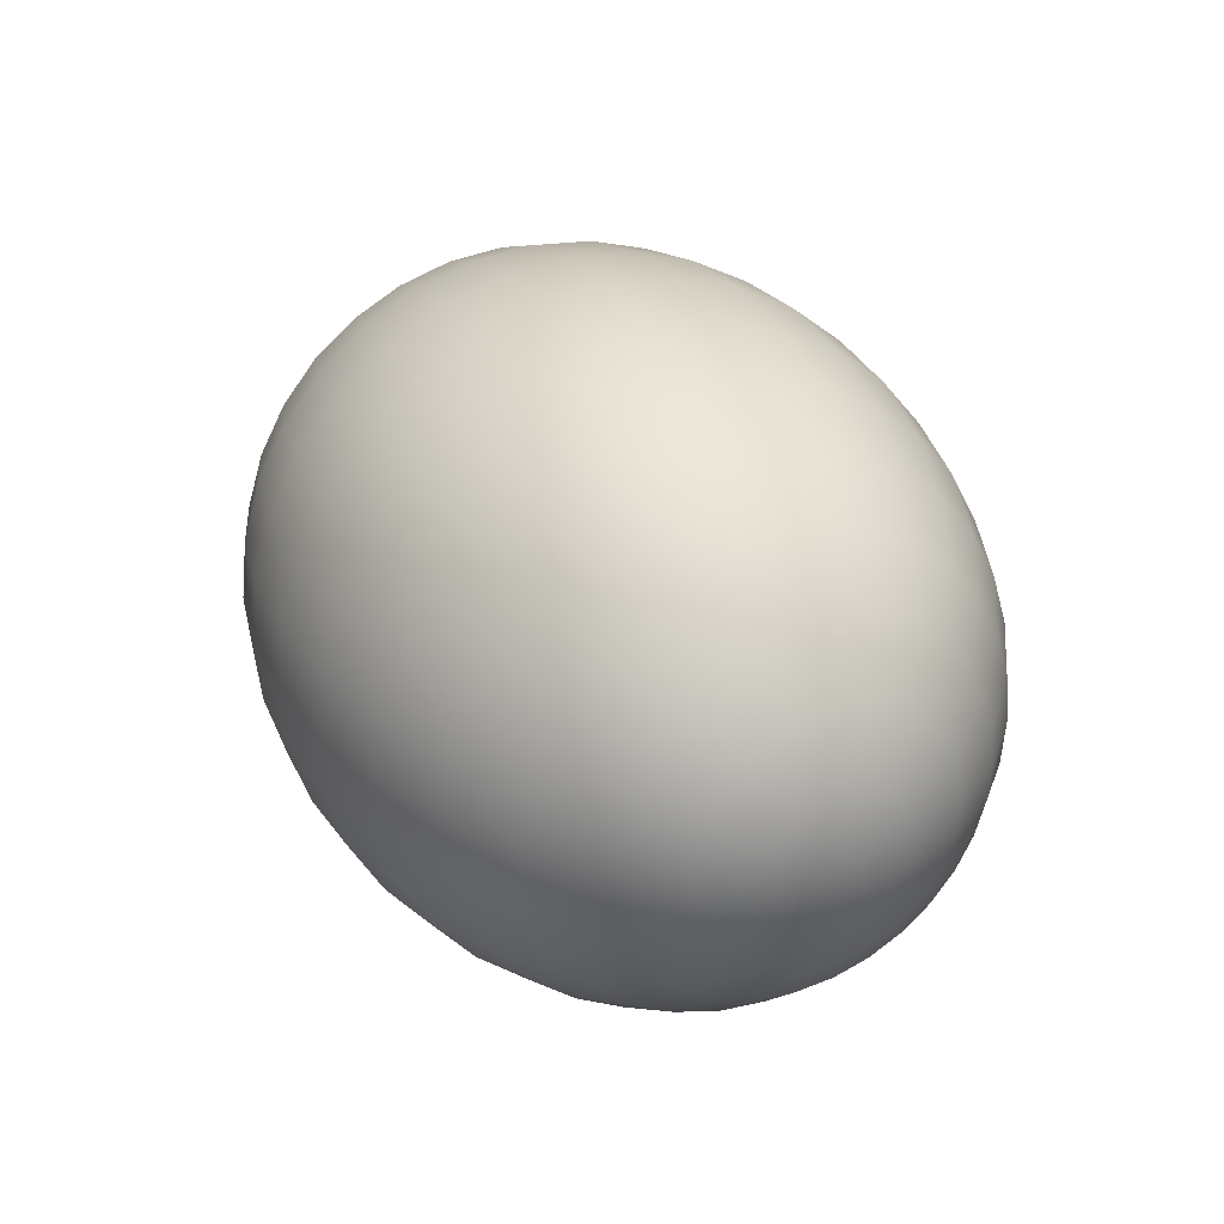
<metadata>
{"format":"obj","ext":"obj","renderer":"f3d","projection":"perspective","resolution":1024,"background":"white","views":[{"elev":29.5,"azim":-115.1,"up":"+Y"}]}
</metadata>
<code>
o Sphere
v 0.2084 -0 -0.03027
v 0.1963 -0 -0.05937
v 0.1767 -0 -0.0862
v 0.1503 -0 -0.1097
v 0.1181 -0 -0.129
v 0.08132 -0 -0.1433
v 0.04146 -0 -0.1522
v -0.1181 -0 -0.129
v -0.1503 -0 -0.1097
v -0.1767 -0 -0.0862
v 0.2084 -0.005905 -0.02969
v 0.1963 -0.01158 -0.05823
v 0.1767 -0.01682 -0.08454
v 0.1503 -0.0214 -0.1076
v 0.1181 -0.02517 -0.1265
v 0.08132 -0.02797 -0.1406
v 0.04146 -0.02969 -0.1492
v -0 -0.03027 -0.1522
v -0.04146 -0.02969 -0.1492
v -0.08132 -0.02797 -0.1406
v -0.1181 -0.02517 -0.1265
v -0.1503 -0.0214 -0.1076
v -0.1767 -0.01682 -0.08454
v -0.1963 -0.01158 -0.05823
v -0.2084 -0.005905 -0.02969
v 0.2084 -0.01158 -0.02797
v 0.1963 -0.02272 -0.05486
v 0.1767 -0.03299 -0.07964
v 0.1503 -0.04198 -0.1014
v 0.1181 -0.04937 -0.1192
v 0.08132 -0.05486 -0.1324
v 0.04146 -0.05823 -0.1406
v -0 -0.05937 -0.1433
v -0.04146 -0.05823 -0.1406
v -0.08132 -0.05486 -0.1324
v -0.1181 -0.04937 -0.1192
v -0.1503 -0.04198 -0.1014
v -0.1767 -0.03299 -0.07964
v -0.1963 -0.02272 -0.05486
v -0.2084 -0.01158 -0.02797
v 0.2084 -0.01682 -0.02517
v 0.1963 -0.03299 -0.04937
v 0.1767 -0.04789 -0.07167
v 0.1503 -0.06095 -0.09122
v 0.1181 -0.07167 -0.1073
v 0.08132 -0.07964 -0.1192
v 0.04146 -0.08454 -0.1265
v 0 -0.0862 -0.129
v -0.04146 -0.08454 -0.1265
v -0.08132 -0.07964 -0.1192
v -0.1181 -0.07167 -0.1073
v -0.1503 -0.06095 -0.09122
v -0.1767 -0.04789 -0.07167
v -0.1963 -0.03299 -0.04937
v -0.2084 -0.01682 -0.02517
v 0.2084 -0.0214 -0.0214
v 0.1963 -0.04198 -0.04198
v 0.1767 -0.06095 -0.06095
v 0.1503 -0.07758 -0.07758
v 0.1181 -0.09122 -0.09122
v 0.08132 -0.1014 -0.1014
v 0.04146 -0.1076 -0.1076
v 0 -0.1097 -0.1097
v -0.04146 -0.1076 -0.1076
v -0.08132 -0.1014 -0.1014
v -0.1181 -0.09122 -0.09122
v -0.1503 -0.07758 -0.07758
v -0.1767 -0.06095 -0.06095
v -0.1963 -0.04198 -0.04198
v -0.2084 -0.0214 -0.0214
v 0.2084 -0.02517 -0.01682
v 0.1963 -0.04937 -0.03299
v 0.1767 -0.07167 -0.04789
v 0.1503 -0.09122 -0.06095
v 0.1181 -0.1073 -0.07167
v 0.08132 -0.1192 -0.07964
v 0.04146 -0.1265 -0.08454
v 0 -0.129 -0.0862
v -0.04146 -0.1265 -0.08454
v -0.08132 -0.1192 -0.07964
v -0.1181 -0.1073 -0.07167
v -0.1503 -0.09122 -0.06095
v -0.1767 -0.07167 -0.04789
v -0.1963 -0.04937 -0.03299
v -0.2084 -0.02517 -0.01682
v 0.2084 -0.02797 -0.01158
v 0.1963 -0.05486 -0.02272
v 0.1767 -0.07964 -0.03299
v 0.1503 -0.1014 -0.04198
v 0.1181 -0.1192 -0.04937
v 0.08132 -0.1324 -0.05486
v 0.04146 -0.1406 -0.05823
v 0 -0.1433 -0.05937
v -0.04146 -0.1406 -0.05823
v -0.08132 -0.1324 -0.05486
v -0.1181 -0.1192 -0.04937
v -0.1503 -0.1014 -0.04198
v -0.1767 -0.07964 -0.03299
v -0.1963 -0.05486 -0.02272
v -0.2084 -0.02797 -0.01158
v 0.2084 -0.02969 -0.005905
v 0.1963 -0.05823 -0.01158
v 0.1767 -0.08454 -0.01682
v 0.1503 -0.1076 -0.0214
v 0.1181 -0.1265 -0.02517
v 0.08132 -0.1406 -0.02797
v 0.04146 -0.1492 -0.02969
v 0 -0.1522 -0.03027
v -0.04146 -0.1492 -0.02969
v -0.08132 -0.1406 -0.02797
v -0.1181 -0.1265 -0.02517
v -0.1503 -0.1076 -0.0214
v -0.1767 -0.08454 -0.01682
v -0.1963 -0.05823 -0.01158
v -0.2084 -0.02969 -0.005905
v 0.2084 -0.03027 0
v 0.1963 -0.05937 0
v 0.1767 -0.0862 0
v 0.1503 -0.1097 0
v 0.1181 -0.129 0
v 0.08132 -0.1433 0
v 0.04146 -0.1522 0
v 0 -0.1552 0
v -0.04146 -0.1522 0
v -0.08132 -0.1433 0
v -0.1181 -0.129 0
v -0.1503 -0.1097 0
v -0.1767 -0.0862 0
v -0.1963 -0.05937 0
v -0.2084 -0.03027 0
v 0.2084 -0.02969 0.005905
v 0.1963 -0.05823 0.01158
v 0.1767 -0.08454 0.01682
v 0.1503 -0.1076 0.0214
v 0.1181 -0.1265 0.02517
v 0.08132 -0.1406 0.02797
v 0.04146 -0.1492 0.02969
v 0 -0.1522 0.03027
v -0.04146 -0.1492 0.02969
v -0.08132 -0.1406 0.02797
v -0.1181 -0.1265 0.02517
v -0.1503 -0.1076 0.0214
v -0.1767 -0.08454 0.01682
v -0.1963 -0.05823 0.01158
v -0.2084 -0.02969 0.005905
v 0.2084 -0.02797 0.01158
v 0.1963 -0.05486 0.02272
v 0.1767 -0.07964 0.03299
v 0.1503 -0.1014 0.04198
v 0.1181 -0.1192 0.04937
v 0.08132 -0.1324 0.05486
v 0.04146 -0.1406 0.05823
v 0 -0.1433 0.05937
v -0.04146 -0.1406 0.05823
v -0.08132 -0.1324 0.05486
v -0.1181 -0.1192 0.04937
v -0.1503 -0.1014 0.04198
v -0.1767 -0.07964 0.03299
v -0.1963 -0.05486 0.02272
v -0.2084 -0.02797 0.01158
v 0.2084 -0.02517 0.01682
v 0.1963 -0.04937 0.03299
v 0.1767 -0.07167 0.04789
v 0.1503 -0.09122 0.06095
v 0.1181 -0.1073 0.07167
v 0.08132 -0.1192 0.07964
v 0.04146 -0.1265 0.08454
v 0 -0.129 0.0862
v -0.04146 -0.1265 0.08454
v -0.08132 -0.1192 0.07964
v -0.1181 -0.1073 0.07167
v -0.1503 -0.09122 0.06095
v -0.1767 -0.07167 0.04789
v -0.1963 -0.04937 0.03299
v -0.2084 -0.02517 0.01682
v 0.2084 -0.0214 0.0214
v 0.1963 -0.04198 0.04198
v 0.1767 -0.06095 0.06095
v 0.1503 -0.07758 0.07758
v 0.1181 -0.09122 0.09122
v 0.08132 -0.1014 0.1014
v 0.04146 -0.1076 0.1076
v 0 -0.1097 0.1097
v -0.04146 -0.1076 0.1076
v -0.08132 -0.1014 0.1014
v -0.1181 -0.09122 0.09122
v -0.1503 -0.07758 0.07758
v -0.1767 -0.06095 0.06095
v -0.1963 -0.04198 0.04198
v -0.2084 -0.0214 0.0214
v 0.2084 -0.01682 0.02517
v 0.1963 -0.03299 0.04937
v 0.1767 -0.04789 0.07167
v 0.1503 -0.06095 0.09122
v 0.1181 -0.07167 0.1073
v 0.08132 -0.07964 0.1192
v 0.04146 -0.08454 0.1265
v 0 -0.0862 0.129
v -0.04146 -0.08454 0.1265
v -0.08132 -0.07964 0.1192
v -0.1181 -0.07167 0.1073
v -0.1503 -0.06095 0.09122
v -0.1767 -0.04789 0.07167
v -0.1963 -0.03299 0.04937
v -0.2084 -0.01682 0.02517
v 0.2084 -0.01158 0.02797
v 0.1963 -0.02272 0.05486
v 0.1767 -0.03299 0.07964
v 0.1503 -0.04198 0.1014
v 0.1181 -0.04937 0.1192
v 0.08132 -0.05486 0.1324
v 0.04146 -0.05823 0.1406
v -0 -0.05937 0.1433
v -0.04146 -0.05823 0.1406
v -0.08132 -0.05486 0.1324
v -0.1181 -0.04937 0.1192
v -0.1503 -0.04198 0.1014
v -0.1767 -0.03299 0.07964
v -0.1963 -0.02272 0.05486
v -0.2084 -0.01158 0.02797
v 0.2084 -0.005905 0.02969
v 0.1963 -0.01158 0.05823
v 0.1767 -0.01682 0.08454
v 0.1503 -0.0214 0.1076
v 0.1181 -0.02517 0.1265
v 0.08132 -0.02797 0.1406
v 0.04146 -0.02969 0.1492
v -0 -0.03027 0.1522
v -0.04146 -0.02969 0.1492
v -0.08132 -0.02797 0.1406
v -0.1181 -0.02517 0.1265
v -0.1503 -0.0214 0.1076
v -0.1767 -0.01682 0.08454
v -0.1963 -0.01158 0.05823
v -0.2084 -0.005905 0.02969
v 0.2084 -0 0.03027
v 0.1963 -0 0.05937
v 0.1767 -0 0.0862
v 0.1503 -0 0.1097
v 0.1181 -0 0.129
v 0.08132 -0 0.1433
v 0.04146 -0 0.1522
v -0 -0 0.1552
v -0.04146 -0 0.1522
v -0.08132 -0 0.1433
v -0.1181 -0 0.129
v -0.1503 -0 0.1097
v -0.1767 -0 0.0862
v -0.1963 -0 0.05937
v -0.2084 -0 0.03027
v 0.2084 0.005905 0.02969
v 0.1963 0.01158 0.05823
v 0.1767 0.01682 0.08454
v 0.1503 0.0214 0.1076
v 0.1181 0.02517 0.1265
v 0.08132 0.02797 0.1406
v 0.04146 0.02969 0.1492
v -0 0.03027 0.1522
v -0.04146 0.02969 0.1492
v -0.08132 0.02797 0.1406
v -0.1181 0.02517 0.1265
v -0.1503 0.0214 0.1076
v -0.1767 0.01682 0.08454
v -0.1963 0.01158 0.05823
v -0.2084 0.005905 0.02969
v 0.2084 0.01158 0.02797
v 0.1963 0.02272 0.05486
v 0.1767 0.03299 0.07964
v 0.1503 0.04198 0.1014
v 0.1181 0.04937 0.1192
v 0.08132 0.05486 0.1324
v 0.04146 0.05823 0.1406
v -0 0.05937 0.1433
v -0.04146 0.05823 0.1406
v -0.08132 0.05486 0.1324
v -0.1181 0.04937 0.1192
v -0.1503 0.04198 0.1014
v -0.1767 0.03299 0.07964
v -0.1963 0.02272 0.05486
v -0.2084 0.01158 0.02797
v 0.2084 0.01682 0.02517
v 0.1963 0.03299 0.04937
v 0.1767 0.04789 0.07167
v 0.1503 0.06095 0.09122
v 0.1181 0.07167 0.1073
v 0.08132 0.07964 0.1192
v 0.04146 0.08454 0.1265
v -0 0.0862 0.129
v -0.04146 0.08454 0.1265
v -0.08132 0.07964 0.1192
v -0.1181 0.07167 0.1073
v -0.1503 0.06095 0.09122
v -0.1767 0.04789 0.07167
v -0.1963 0.03299 0.04937
v -0.2084 0.01682 0.02517
v 0.2084 0.0214 0.0214
v 0.1963 0.04198 0.04198
v 0.1767 0.06095 0.06095
v 0.1503 0.07758 0.07758
v 0.1181 0.09122 0.09122
v 0.08132 0.1014 0.1014
v 0.04146 0.1076 0.1076
v -0 0.1097 0.1097
v -0.04146 0.1076 0.1076
v -0.08132 0.1014 0.1014
v -0.1181 0.09122 0.09122
v -0.1503 0.07758 0.07758
v -0.1767 0.06095 0.06095
v -0.1963 0.04198 0.04198
v -0.2084 0.0214 0.0214
v 0.2084 0.02517 0.01682
v 0.1963 0.04937 0.03299
v 0.1767 0.07167 0.04789
v 0.1503 0.09122 0.06095
v 0.1181 0.1073 0.07167
v 0.08132 0.1192 0.07964
v 0.04146 0.1265 0.08454
v -0 0.129 0.0862
v -0.04146 0.1265 0.08454
v -0.08132 0.1192 0.07964
v -0.1181 0.1073 0.07167
v -0.1503 0.09122 0.06095
v -0.1767 0.07167 0.04789
v -0.1963 0.04937 0.03299
v -0.2084 0.02517 0.01682
v 0.2125 -0 0
v 0.2084 0.02797 0.01158
v 0.1963 0.05486 0.02272
v 0.1767 0.07964 0.03299
v 0.1503 0.1014 0.04198
v 0.1181 0.1192 0.04937
v 0.08132 0.1324 0.05486
v 0.04146 0.1406 0.05823
v -0 0.1433 0.05937
v -0.04146 0.1406 0.05823
v -0.08132 0.1324 0.05486
v -0.1181 0.1192 0.04937
v -0.1503 0.1014 0.04198
v -0.1767 0.07964 0.03299
v -0.1963 0.05486 0.02272
v -0.2084 0.02797 0.01158
v 0.2084 0.02969 0.005905
v 0.1963 0.05823 0.01158
v 0.1767 0.08454 0.01682
v 0.1503 0.1076 0.0214
v 0.1181 0.1265 0.02517
v 0.08132 0.1406 0.02797
v 0.04146 0.1492 0.02969
v -0 0.1522 0.03027
v -0.04146 0.1492 0.02969
v -0.08132 0.1406 0.02797
v -0.1181 0.1265 0.02517
v -0.1503 0.1076 0.0214
v -0.1767 0.08454 0.01682
v -0.1963 0.05823 0.01158
v -0.2084 0.02969 0.005905
v 0.2084 0.03027 0
v 0.1963 0.05937 0
v 0.1767 0.0862 0
v 0.1503 0.1097 0
v 0.1181 0.129 0
v 0.08132 0.1433 0
v 0.04146 0.1522 0
v -0 0.1552 -0
v -0.04146 0.1522 0
v -0.08132 0.1433 0
v -0.1181 0.129 0
v -0.1503 0.1097 0
v -0.1767 0.0862 0
v -0.1963 0.05937 0
v -0.2084 0.03027 0
v 0.2084 0.02969 -0.005905
v 0.1963 0.05823 -0.01158
v 0.1767 0.08454 -0.01682
v 0.1503 0.1076 -0.0214
v 0.1181 0.1265 -0.02517
v 0.08132 0.1406 -0.02797
v 0.04146 0.1492 -0.02969
v -0 0.1522 -0.03027
v -0.04146 0.1492 -0.02969
v -0.08132 0.1406 -0.02797
v -0.1181 0.1265 -0.02517
v -0.1503 0.1076 -0.0214
v -0.1767 0.08454 -0.01682
v -0.1963 0.05823 -0.01158
v -0.2084 0.02969 -0.005905
v 0.2084 0.02797 -0.01158
v 0.1963 0.05486 -0.02272
v 0.1767 0.07964 -0.03299
v 0.1503 0.1014 -0.04198
v 0.1181 0.1192 -0.04937
v 0.08132 0.1324 -0.05486
v 0.04146 0.1406 -0.05823
v -0 0.1433 -0.05937
v -0.04146 0.1406 -0.05823
v -0.08132 0.1324 -0.05486
v -0.1181 0.1192 -0.04937
v -0.1503 0.1014 -0.04198
v -0.1767 0.07964 -0.03299
v -0.1963 0.05486 -0.02272
v -0.2084 0.02797 -0.01158
v 0.2084 0.02517 -0.01682
v 0.1963 0.04937 -0.03299
v 0.1767 0.07167 -0.04789
v 0.1503 0.09122 -0.06095
v 0.1181 0.1073 -0.07167
v 0.08132 0.1192 -0.07964
v 0.04146 0.1265 -0.08454
v -0 0.129 -0.0862
v -0.04146 0.1265 -0.08454
v -0.08132 0.1192 -0.07964
v -0.1181 0.1073 -0.07167
v -0.1503 0.09122 -0.06095
v -0.1767 0.07167 -0.04789
v -0.1963 0.04937 -0.03299
v -0.2084 0.02517 -0.01682
v 0.2084 0.0214 -0.0214
v 0.1963 0.04198 -0.04198
v 0.1767 0.06095 -0.06095
v 0.1503 0.07758 -0.07758
v 0.1181 0.09122 -0.09122
v 0.08132 0.1014 -0.1014
v 0.04146 0.1076 -0.1076
v -0 0.1097 -0.1097
v -0.04146 0.1076 -0.1076
v -0.08132 0.1014 -0.1014
v -0.1181 0.09122 -0.09122
v -0.1503 0.07758 -0.07758
v -0.1767 0.06095 -0.06095
v -0.1963 0.04198 -0.04198
v -0.2084 0.0214 -0.0214
v 0.2084 0.01682 -0.02517
v 0.1963 0.03299 -0.04937
v 0.1767 0.04789 -0.07167
v 0.1503 0.06095 -0.09122
v 0.1181 0.07167 -0.1073
v 0.08132 0.07964 -0.1192
v 0.04146 0.08454 -0.1265
v -0 0.0862 -0.129
v -0.04146 0.08454 -0.1265
v -0.08132 0.07964 -0.1192
v -0.1181 0.07167 -0.1073
v -0.1503 0.06095 -0.09122
v -0.1767 0.04789 -0.07167
v -0.1963 0.03299 -0.04937
v -0.2084 0.01682 -0.02517
v 0.2084 0.01158 -0.02797
v 0.1963 0.02272 -0.05486
v 0.1767 0.03299 -0.07964
v 0.1503 0.04198 -0.1014
v 0.1181 0.04937 -0.1192
v 0.08132 0.05486 -0.1324
v 0.04146 0.05823 -0.1406
v -0 0.05937 -0.1433
v -0.04146 0.05823 -0.1406
v -0.08132 0.05486 -0.1324
v -0.1181 0.04937 -0.1192
v -0.1503 0.04198 -0.1014
v -0.1767 0.03299 -0.07964
v -0.1963 0.02272 -0.05486
v -0.2084 0.01158 -0.02797
v 0.2084 0.005905 -0.02969
v 0.1963 0.01158 -0.05823
v 0.1767 0.01682 -0.08454
v 0.1503 0.0214 -0.1076
v 0.1181 0.02517 -0.1265
v 0.08132 0.02797 -0.1406
v 0.04146 0.02969 -0.1492
v -0 0.03027 -0.1522
v -0.04146 0.02969 -0.1492
v -0.08132 0.02797 -0.1406
v -0.1181 0.02517 -0.1265
v -0.1503 0.0214 -0.1076
v -0.1767 0.01682 -0.08454
v -0.1963 0.01158 -0.05823
v -0.2084 0.005905 -0.02969
v -0 -0 -0.1552
v -0.04146 -0 -0.1522
v -0.08132 -0 -0.1433
v -0.1963 -0 -0.05937
v -0.2084 -0 -0.03027
v -0.2125 -0 0
f 25 24 39 40
f 18 17 32 33
f 19 18 33 34
f 12 11 26 27
f 20 19 34 35
f 13 12 27 28
f 21 20 35 36
f 14 13 28 29
f 22 21 36 37
f 15 14 29 30
f 23 22 37 38
f 16 15 30 31
f 24 23 38 39
f 17 16 31 32
f 49 48 63 64
f 42 41 56 57
f 50 49 64 65
f 43 42 57 58
f 51 50 65 66
f 44 43 58 59
f 52 51 66 67
f 45 44 59 60
f 53 52 67 68
f 46 45 60 61
f 54 53 68 69
f 47 46 61 62
f 55 54 69 70
f 48 47 62 63
f 79 78 93 94
f 72 71 86 87
f 80 79 94 95
f 73 72 87 88
f 81 80 95 96
f 74 73 88 89
f 82 81 96 97
f 75 74 89 90
f 83 82 97 98
f 76 75 90 91
f 84 83 98 99
f 77 76 91 92
f 85 84 99 100
f 78 77 92 93
f 102 101 116 117
f 110 109 124 125
f 103 102 117 118
f 111 110 125 126
f 104 103 118 119
f 112 111 126 127
f 105 104 119 120
f 113 112 127 128
f 106 105 120 121
f 114 113 128 129
f 107 106 121 122
f 115 114 129 130
f 108 107 122 123
f 109 108 123 124
f 140 139 154 155
f 133 132 147 148
f 141 140 155 156
f 134 133 148 149
f 142 141 156 157
f 135 134 149 150
f 143 142 157 158
f 136 135 150 151
f 144 143 158 159
f 137 136 151 152
f 145 144 159 160
f 138 137 152 153
f 139 138 153 154
f 132 131 146 147
f 171 170 185 186
f 164 163 178 179
f 172 171 186 187
f 165 164 179 180
f 173 172 187 188
f 166 165 180 181
f 174 173 188 189
f 167 166 181 182
f 175 174 189 190
f 168 167 182 183
f 169 168 183 184
f 162 161 176 177
f 170 169 184 185
f 163 162 177 178
f 194 193 208 209
f 202 201 216 217
f 195 194 209 210
f 203 202 217 218
f 196 195 210 211
f 204 203 218 219
f 197 196 211 212
f 205 204 219 220
f 198 197 212 213
f 199 198 213 214
f 192 191 206 207
f 200 199 214 215
f 193 192 207 208
f 201 200 215 216
f 232 231 246 247
f 225 224 239 240
f 233 232 247 248
f 226 225 240 241
f 234 233 248 249
f 227 226 241 242
f 235 234 249 250
f 228 227 242 243
f 229 228 243 244
f 222 221 236 237
f 230 229 244 245
f 223 222 237 238
f 231 230 245 246
f 224 223 238 239
f 255 254 269 270
f 263 262 277 278
f 256 255 270 271
f 264 263 278 279
f 257 256 271 272
f 265 264 279 280
f 258 257 272 273
f 259 258 273 274
f 252 251 266 267
f 260 259 274 275
f 253 252 267 268
f 261 260 275 276
f 254 253 268 269
f 262 261 276 277
f 293 292 307 308
f 286 285 300 301
f 294 293 308 309
f 287 286 301 302
f 295 294 309 310
f 288 287 302 303
f 289 288 303 304
f 282 281 296 297
f 290 289 304 305
f 283 282 297 298
f 291 290 305 306
f 284 283 298 299
f 292 291 306 307
f 285 284 299 300
f 324 323 339 340
f 317 316 332 333
f 325 324 340 341
f 318 317 333 334
f 319 318 334 335
f 312 311 327 328
f 320 319 335 336
f 313 312 328 329
f 321 320 336 337
f 314 313 329 330
f 322 321 337 338
f 315 314 330 331
f 323 322 338 339
f 316 315 331 332
f 348 347 362 363
f 356 355 370 371
f 349 348 363 364
f 350 349 364 365
f 343 342 357 358
f 351 350 365 366
f 344 343 358 359
f 352 351 366 367
f 345 344 359 360
f 353 352 367 368
f 346 345 360 361
f 354 353 368 369
f 347 346 361 362
f 355 354 369 370
f 386 385 400 401
f 379 378 393 394
f 380 379 394 395
f 373 372 387 388
f 381 380 395 396
f 374 373 388 389
f 382 381 396 397
f 375 374 389 390
f 383 382 397 398
f 376 375 390 391
f 384 383 398 399
f 377 376 391 392
f 385 384 399 400
f 378 377 392 393
f 409 408 423 424
f 410 409 424 425
f 403 402 417 418
f 411 410 425 426
f 404 403 418 419
f 412 411 426 427
f 405 404 419 420
f 413 412 427 428
f 406 405 420 421
f 414 413 428 429
f 407 406 421 422
f 415 414 429 430
f 408 407 422 423
f 416 415 430 431
f 440 439 454 455
f 433 432 447 448
f 441 440 455 456
f 434 433 448 449
f 442 441 456 457
f 435 434 449 450
f 443 442 457 458
f 436 435 450 451
f 444 443 458 459
f 437 436 451 452
f 445 444 459 460
f 438 437 452 453
f 446 445 460 461
f 439 438 453 454
f 463 462 1 2
f 471 470 478 479
f 464 463 2 3
f 472 471 479 8
f 465 464 3 4
f 473 472 8 9
f 466 465 4 5
f 474 473 9 10
f 467 466 5 6
f 475 474 10 480
f 468 467 6 7
f 476 475 480 481
f 469 468 7 477
f 470 469 477 478
f 478 477 18 19
f 2 1 11 12
f 479 478 19 20
f 3 2 12 13
f 8 479 20 21
f 4 3 13 14
f 9 8 21 22
f 5 4 14 15
f 10 9 22 23
f 6 5 15 16
f 480 10 23 24
f 7 6 16 17
f 481 480 24 25
f 477 7 17 18
f 37 36 51 52
f 30 29 44 45
f 38 37 52 53
f 31 30 45 46
f 39 38 53 54
f 32 31 46 47
f 40 39 54 55
f 33 32 47 48
f 34 33 48 49
f 27 26 41 42
f 35 34 49 50
f 28 27 42 43
f 36 35 50 51
f 29 28 43 44
f 60 59 74 75
f 68 67 82 83
f 61 60 75 76
f 69 68 83 84
f 62 61 76 77
f 70 69 84 85
f 63 62 77 78
f 64 63 78 79
f 57 56 71 72
f 65 64 79 80
f 58 57 72 73
f 66 65 80 81
f 59 58 73 74
f 67 66 81 82
f 98 97 112 113
f 91 90 105 106
f 99 98 113 114
f 92 91 106 107
f 100 99 114 115
f 93 92 107 108
f 94 93 108 109
f 87 86 101 102
f 95 94 109 110
f 88 87 102 103
f 96 95 110 111
f 89 88 103 104
f 97 96 111 112
f 90 89 104 105
f 121 120 135 136
f 129 128 143 144
f 122 121 136 137
f 130 129 144 145
f 123 122 137 138
f 124 123 138 139
f 117 116 131 132
f 125 124 139 140
f 118 117 132 133
f 126 125 140 141
f 119 118 133 134
f 127 126 141 142
f 120 119 134 135
f 128 127 142 143
f 159 158 173 174
f 152 151 166 167
f 160 159 174 175
f 153 152 167 168
f 154 153 168 169
f 147 146 161 162
f 155 154 169 170
f 148 147 162 163
f 156 155 170 171
f 149 148 163 164
f 157 156 171 172
f 150 149 164 165
f 158 157 172 173
f 151 150 165 166
f 190 189 204 205
f 183 182 197 198
f 184 183 198 199
f 177 176 191 192
f 185 184 199 200
f 178 177 192 193
f 186 185 200 201
f 179 178 193 194
f 187 186 201 202
f 180 179 194 195
f 188 187 202 203
f 181 180 195 196
f 189 188 203 204
f 182 181 196 197
f 213 212 227 228
f 214 213 228 229
f 207 206 221 222
f 215 214 229 230
f 208 207 222 223
f 216 215 230 231
f 209 208 223 224
f 217 216 231 232
f 210 209 224 225
f 218 217 232 233
f 211 210 225 226
f 219 218 233 234
f 212 211 226 227
f 220 219 234 235
f 244 243 258 259
f 237 236 251 252
f 245 244 259 260
f 238 237 252 253
f 246 245 260 261
f 239 238 253 254
f 247 246 261 262
f 240 239 254 255
f 248 247 262 263
f 241 240 255 256
f 249 248 263 264
f 242 241 256 257
f 250 249 264 265
f 243 242 257 258
f 274 273 288 289
f 267 266 281 282
f 275 274 289 290
f 268 267 282 283
f 276 275 290 291
f 269 268 283 284
f 277 276 291 292
f 270 269 284 285
f 278 277 292 293
f 271 270 285 286
f 279 278 293 294
f 272 271 286 287
f 280 279 294 295
f 273 272 287 288
f 305 304 319 320
f 298 297 312 313
f 306 305 320 321
f 299 298 313 314
f 307 306 321 322
f 300 299 314 315
f 308 307 322 323
f 301 300 315 316
f 309 308 323 324
f 302 301 316 317
f 310 309 324 325
f 303 302 317 318
f 304 303 318 319
f 297 296 311 312
f 329 328 343 344
f 337 336 351 352
f 330 329 344 345
f 338 337 352 353
f 331 330 345 346
f 339 338 353 354
f 332 331 346 347
f 340 339 354 355
f 333 332 347 348
f 341 340 355 356
f 334 333 348 349
f 335 334 349 350
f 328 327 342 343
f 336 335 350 351
f 367 366 381 382
f 360 359 374 375
f 368 367 382 383
f 361 360 375 376
f 369 368 383 384
f 362 361 376 377
f 370 369 384 385
f 363 362 377 378
f 371 370 385 386
f 364 363 378 379
f 365 364 379 380
f 358 357 372 373
f 366 365 380 381
f 359 358 373 374
f 390 389 404 405
f 398 397 412 413
f 391 390 405 406
f 399 398 413 414
f 392 391 406 407
f 400 399 414 415
f 393 392 407 408
f 401 400 415 416
f 394 393 408 409
f 395 394 409 410
f 388 387 402 403
f 396 395 410 411
f 389 388 403 404
f 397 396 411 412
f 428 427 442 443
f 421 420 435 436
f 429 428 443 444
f 422 421 436 437
f 430 429 444 445
f 423 422 437 438
f 431 430 445 446
f 424 423 438 439
f 425 424 439 440
f 418 417 432 433
f 426 425 440 441
f 419 418 433 434
f 427 426 441 442
f 420 419 434 435
f 459 458 473 474
f 452 451 466 467
f 460 459 474 475
f 453 452 467 468
f 461 460 475 476
f 454 453 468 469
f 455 454 469 470
f 448 447 462 463
f 456 455 470 471
f 449 448 463 464
f 457 456 471 472
f 450 449 464 465
f 458 457 472 473
f 451 450 465 466
f 1 326 11
f 482 481 25
f 11 326 26
f 482 25 40
f 26 326 41
f 482 40 55
f 41 326 56
f 482 55 70
f 56 326 71
f 482 70 85
f 71 326 86
f 482 85 100
f 86 326 101
f 482 100 115
f 101 326 116
f 482 115 130
f 116 326 131
f 482 130 145
f 131 326 146
f 482 145 160
f 146 326 161
f 482 160 175
f 161 326 176
f 482 175 190
f 176 326 191
f 482 190 205
f 191 326 206
f 482 205 220
f 206 326 221
f 482 220 235
f 221 326 236
f 482 235 250
f 236 326 251
f 482 250 265
f 251 326 266
f 482 265 280
f 266 326 281
f 482 280 295
f 281 326 296
f 482 295 310
f 296 326 311
f 482 310 325
f 311 326 327
f 482 325 341
f 327 326 342
f 482 341 356
f 342 326 357
f 482 356 371
f 357 326 372
f 482 371 386
f 372 326 387
f 482 386 401
f 387 326 402
f 482 401 416
f 402 326 417
f 482 416 431
f 417 326 432
f 482 431 446
f 482 446 461
f 432 326 447
f 447 326 462
f 482 461 476
f 462 326 1
f 482 476 481

</code>
